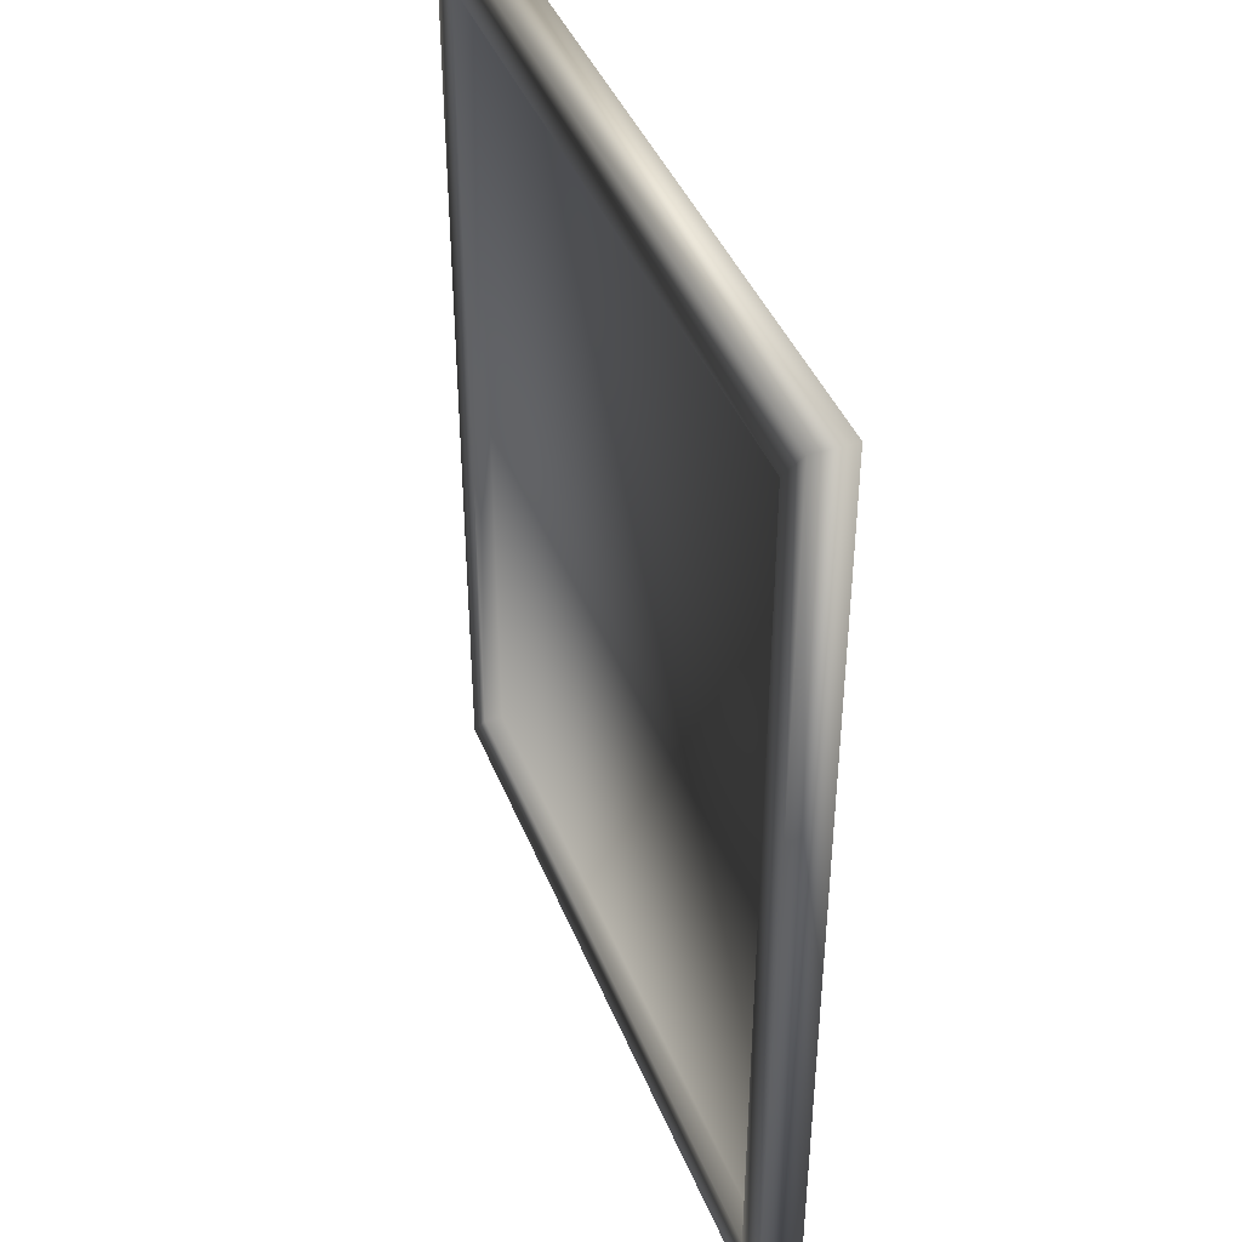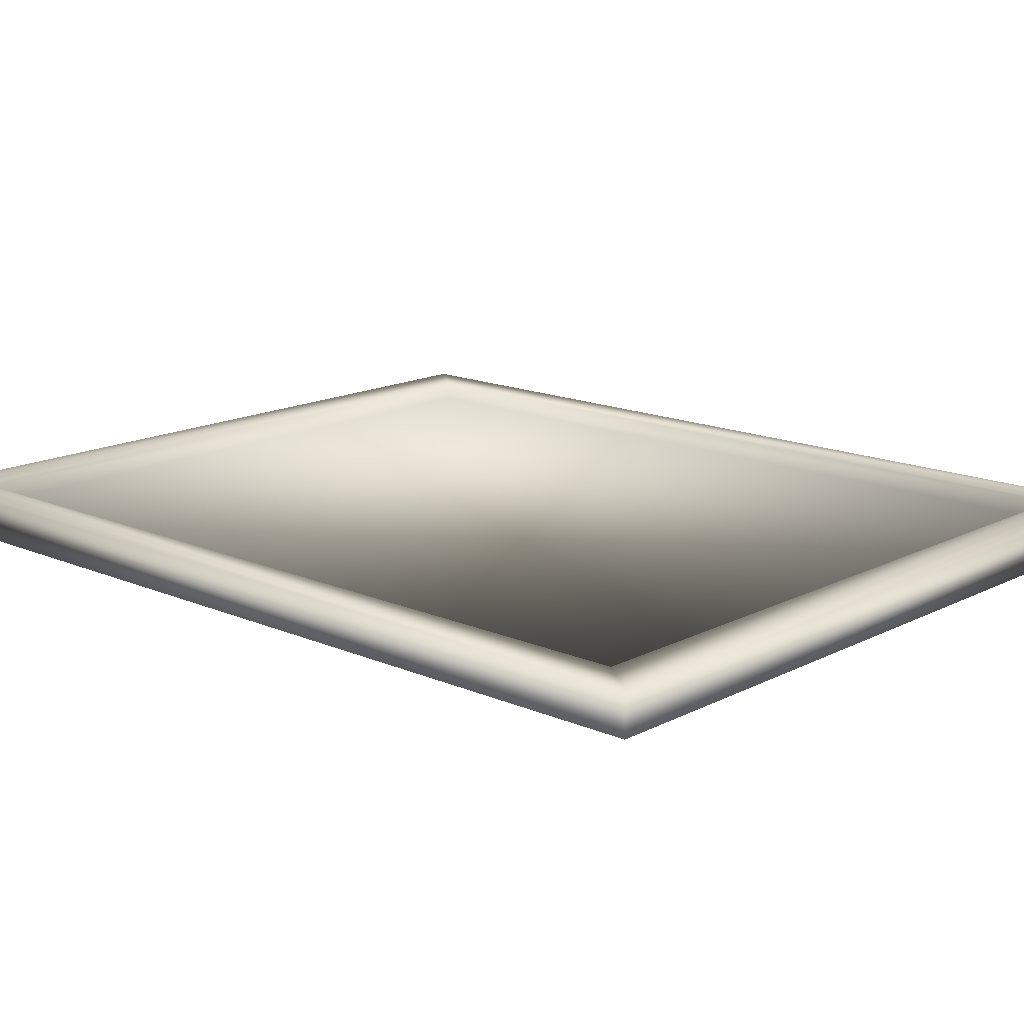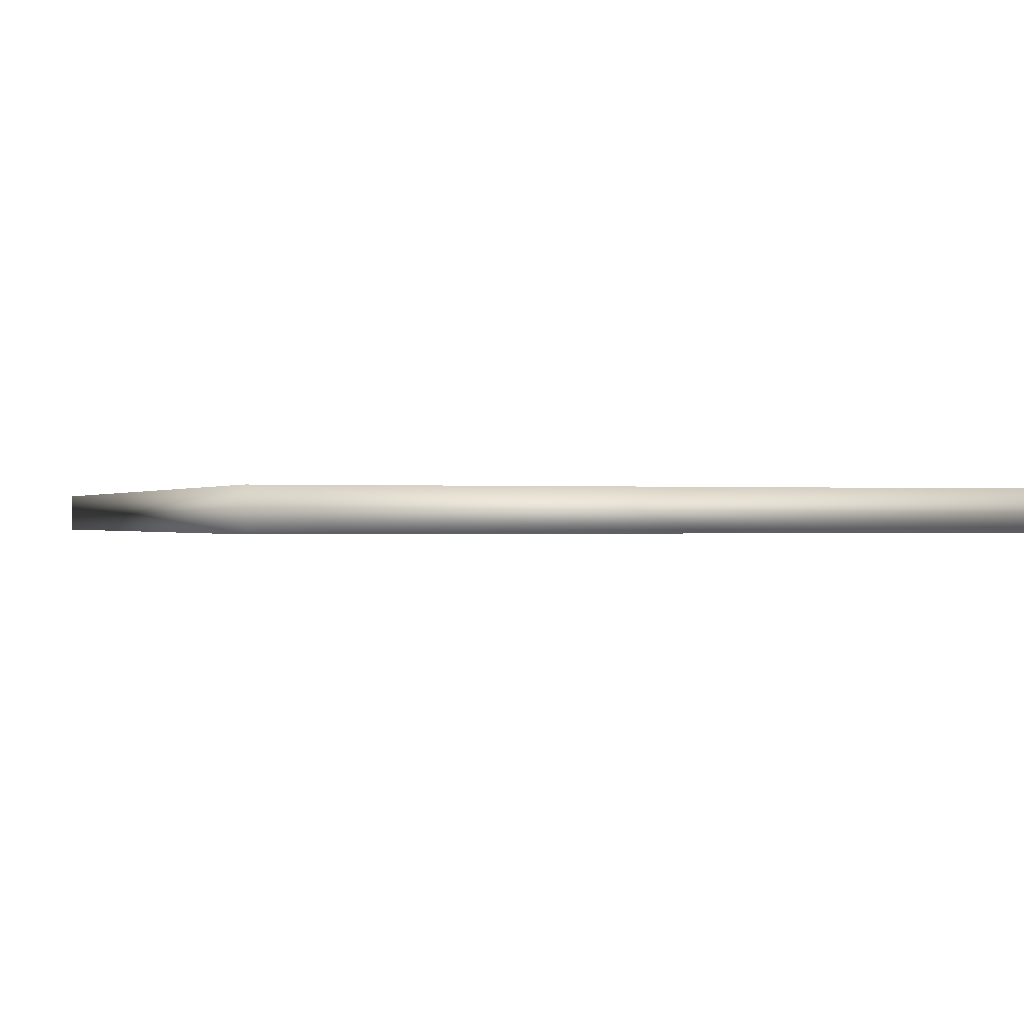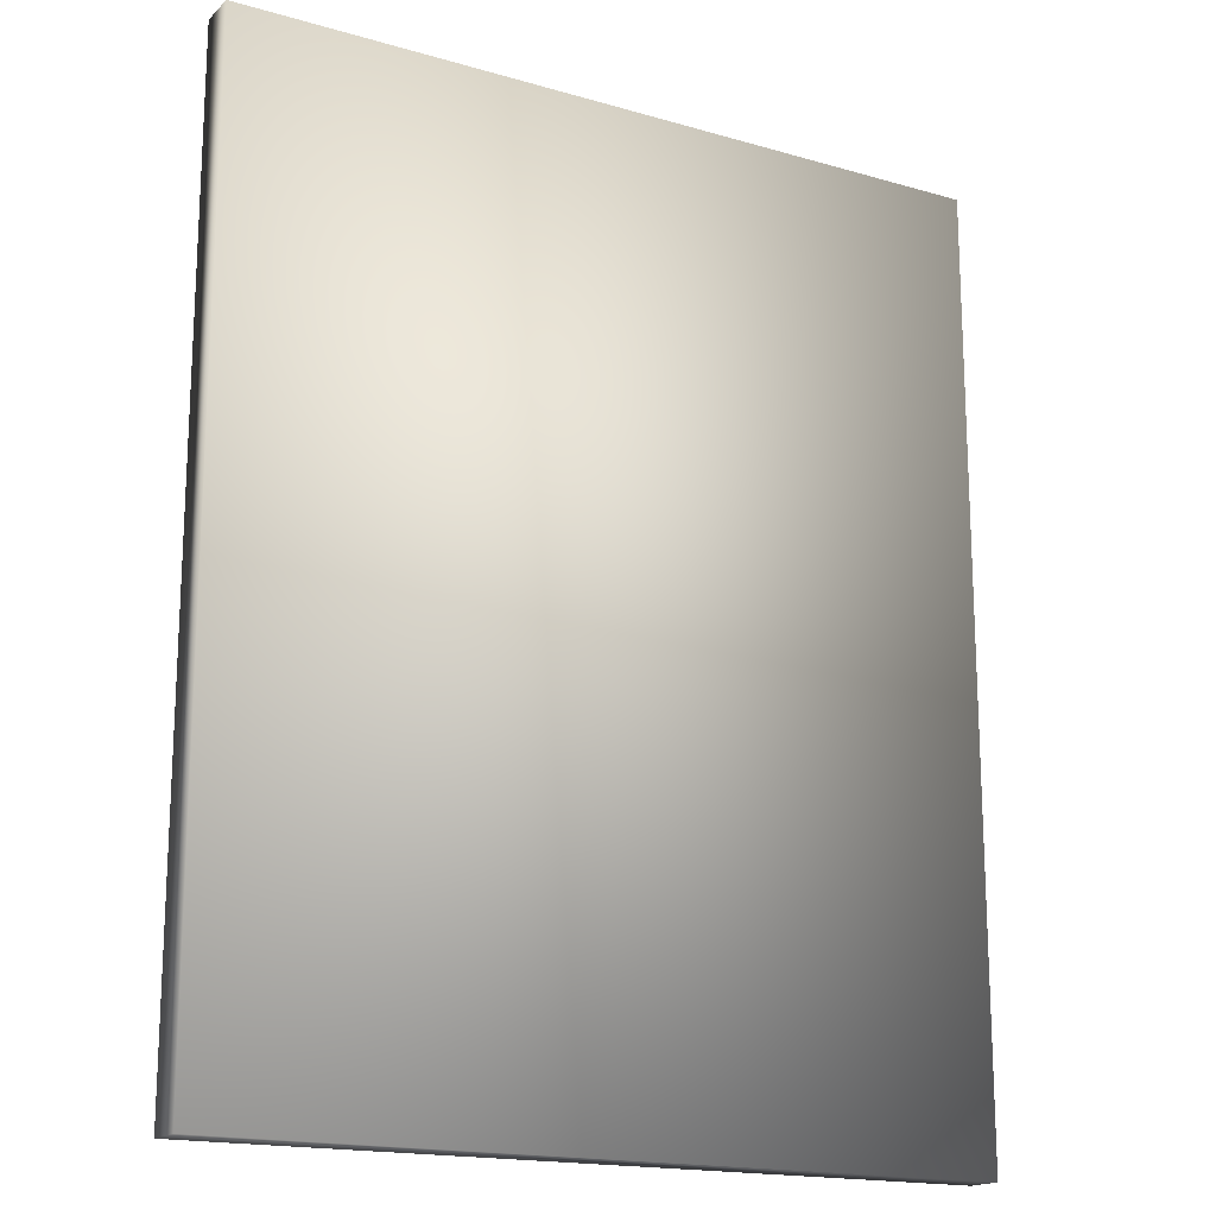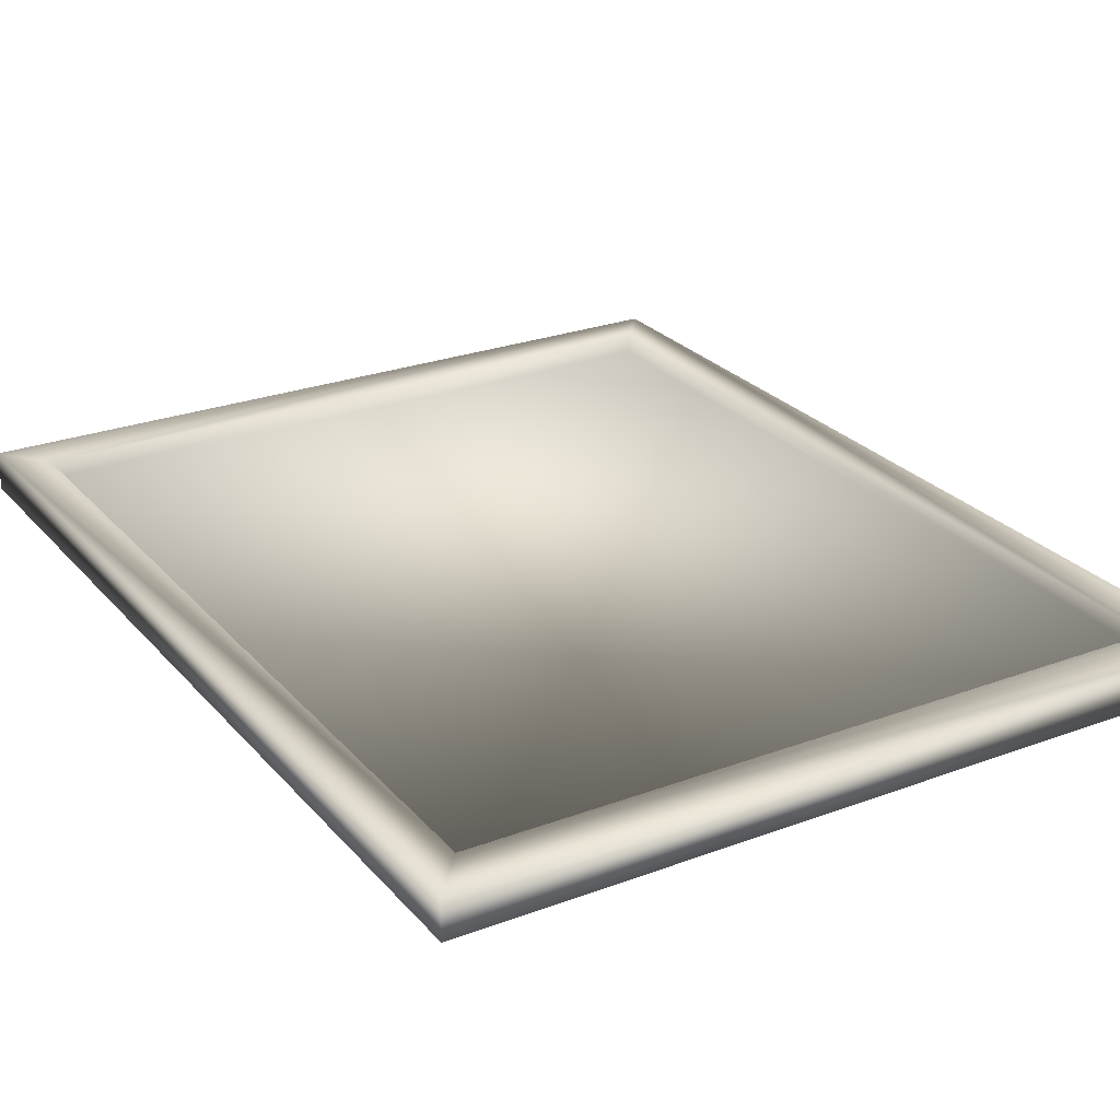
<metadata>
{"format":"obj","ext":"obj","renderer":"f3d","projection":"perspective","resolution":1024,"background":"white","views":[{"elev":42.1,"azim":69.2,"up":"+Y"},{"elev":15.3,"azim":-47.4,"up":"+Z"},{"elev":-0.2,"azim":161.0,"up":"+Z"},{"elev":-17.2,"azim":149.9,"up":"+Y"},{"elev":25.8,"azim":149.1,"up":"+Z"}]}
</metadata>
<code>
o WardRoomPoster4.obj
g default
v -1.911 -4.095 -0
v -1.911 2.429 -0
v 3.387 2.429 -0
v 3.387 -4.095 -0
v -1.911 -4.095 -0.2698
v -1.911 2.429 -0.2698
v 3.387 2.429 -0.2698
v 3.387 -4.095 -0.2698
v -1.646 -3.769 -0
v -1.646 2.102 -0
v 3.122 2.102 -0
v 3.122 -3.769 -0
v -1.646 -3.769 -0.1289
v -1.646 2.102 -0.1289
v 3.122 2.102 -0.1289
v 3.122 -3.769 -0.1289
g Default
f 16 15 14 13
f 2 6 5 1
f 3 7 6 2
f 8 7 3 4
f 5 8 4 1
f 6 7 8 5
f 10 2 1 9
f 11 3 2 10
f 4 3 11 12
f 1 4 12 9
f 14 10 9 13
f 15 11 10 14
f 12 11 15 16
f 9 12 16 13

</code>
